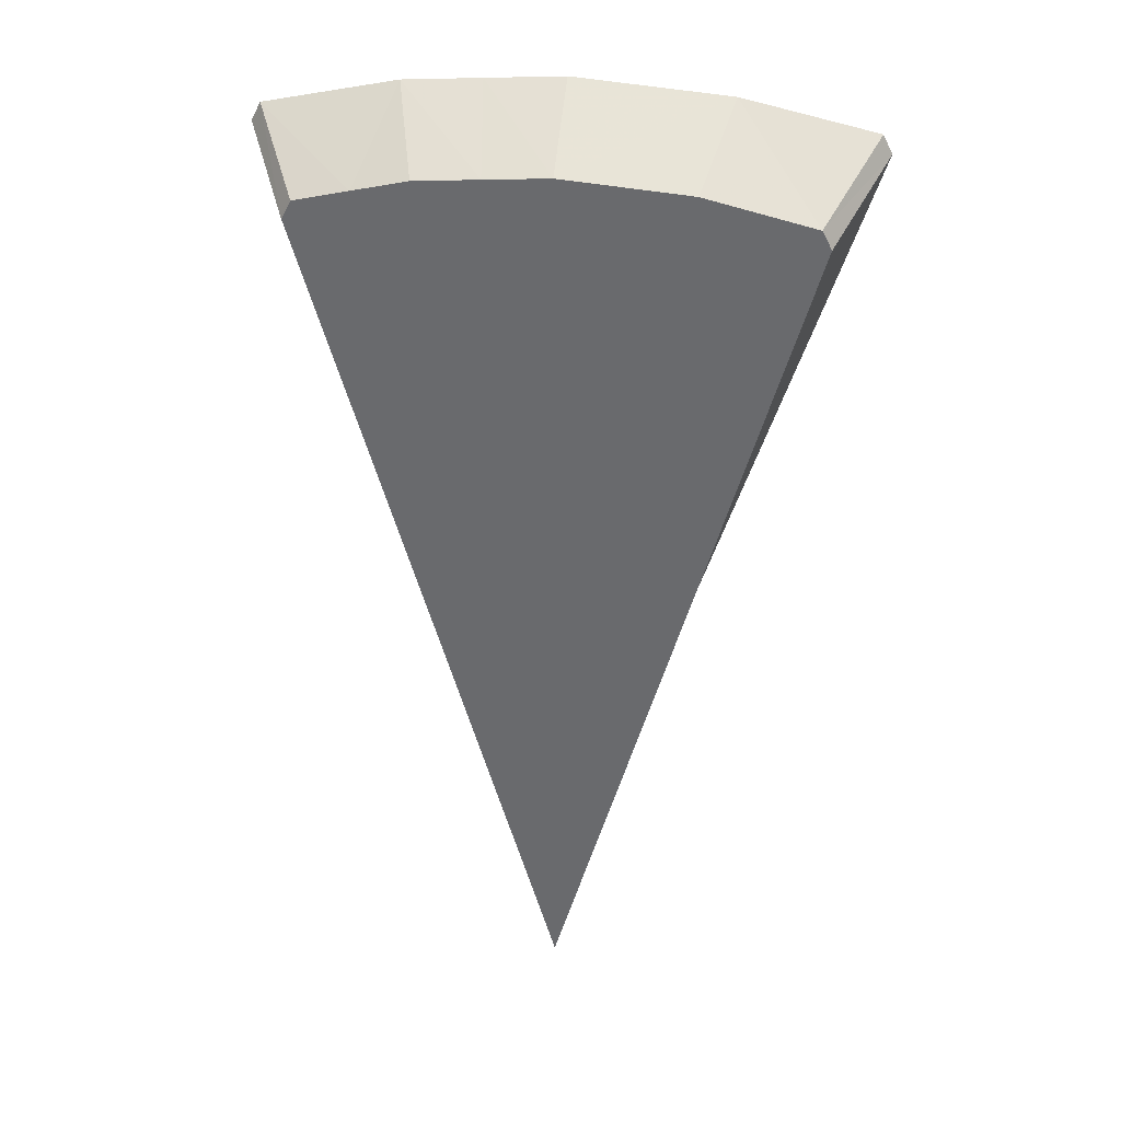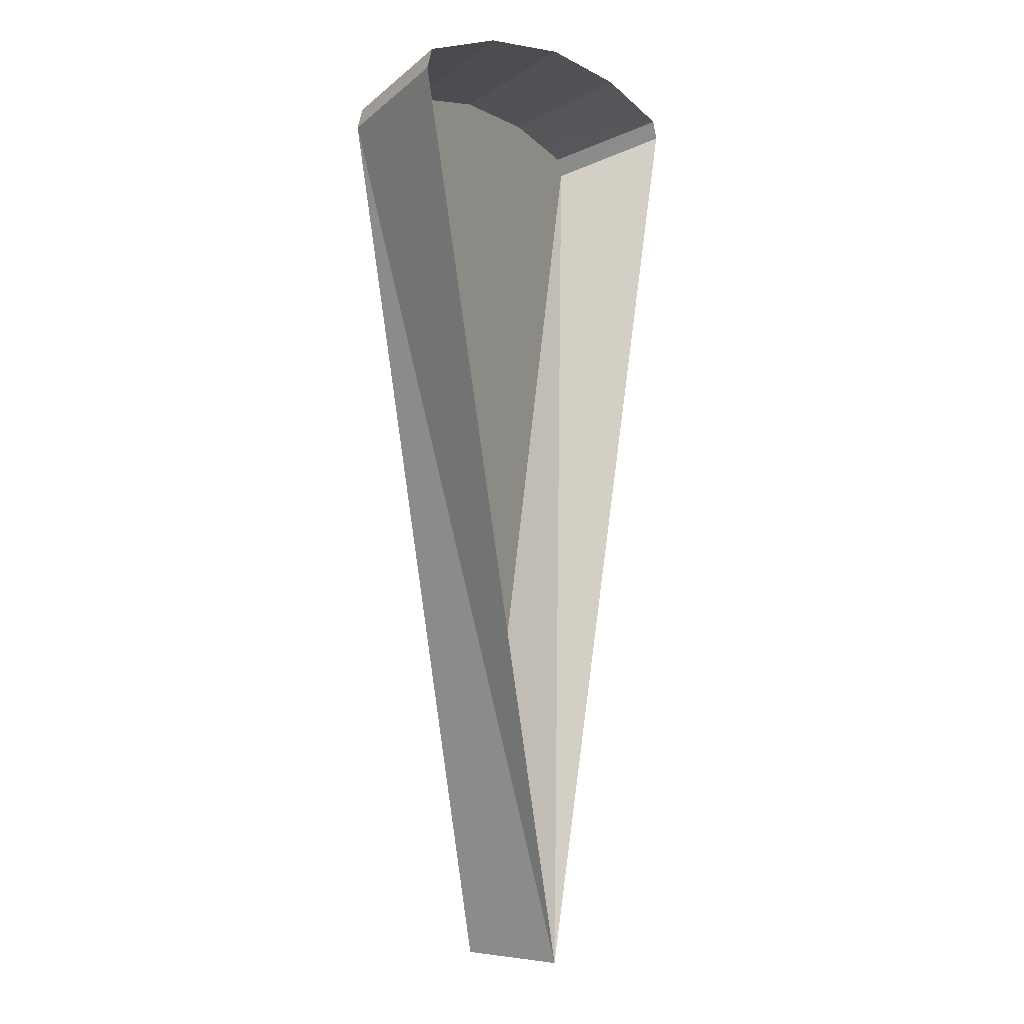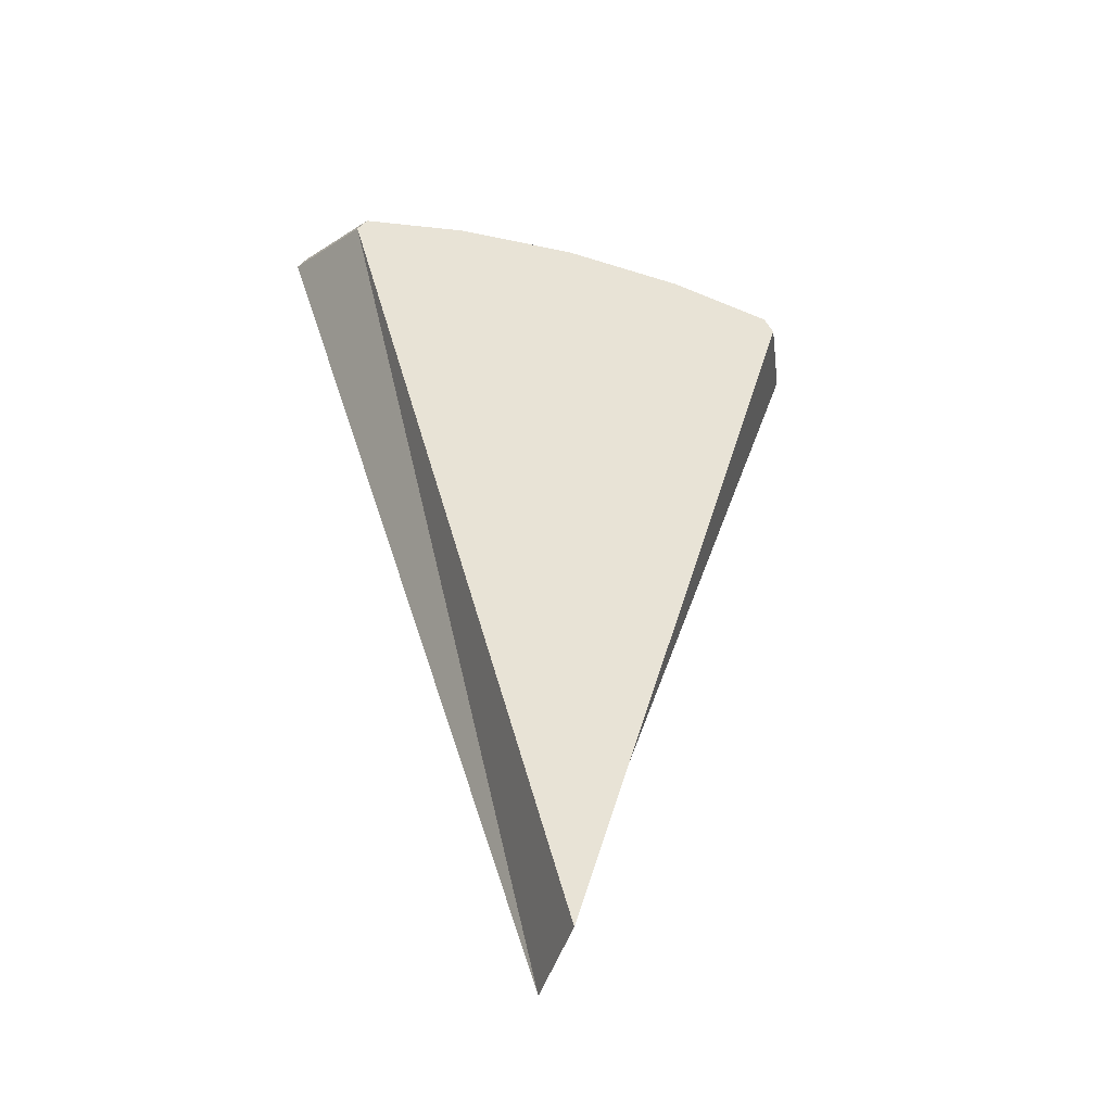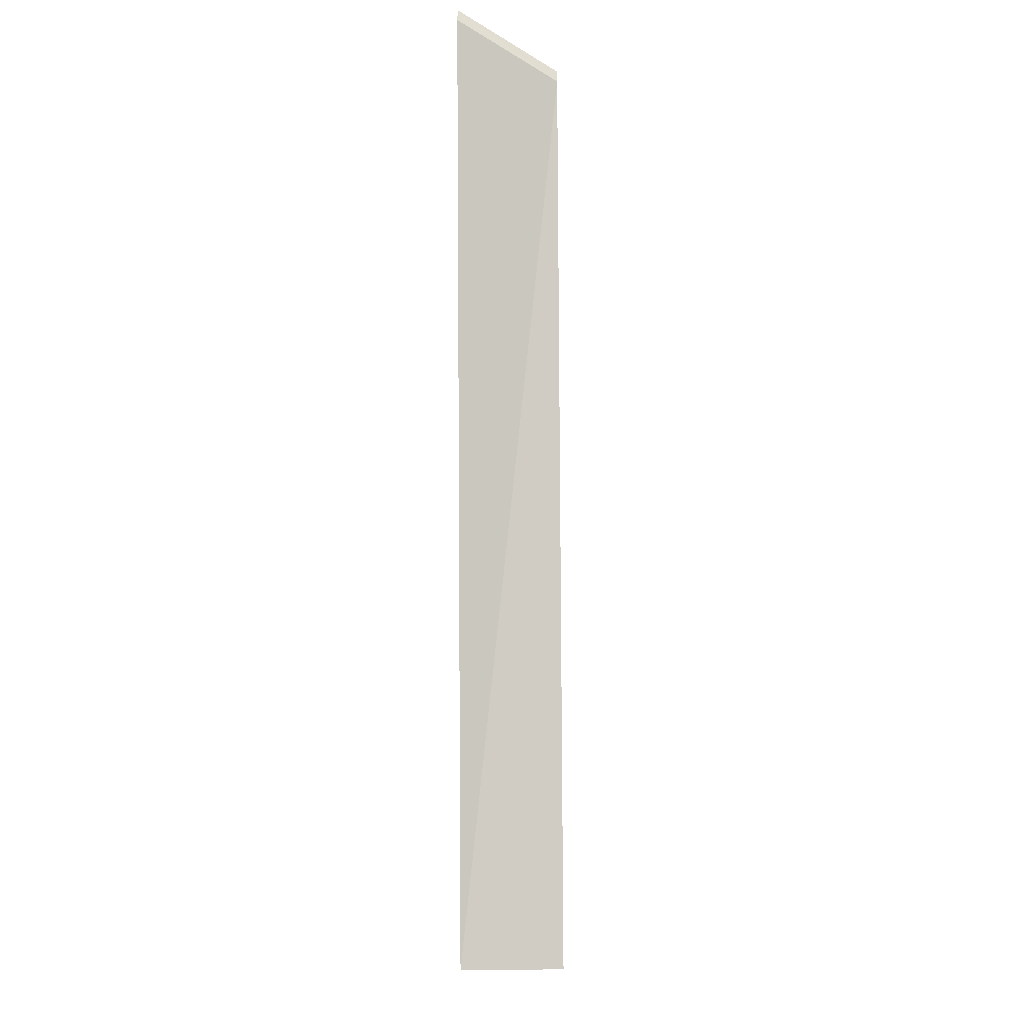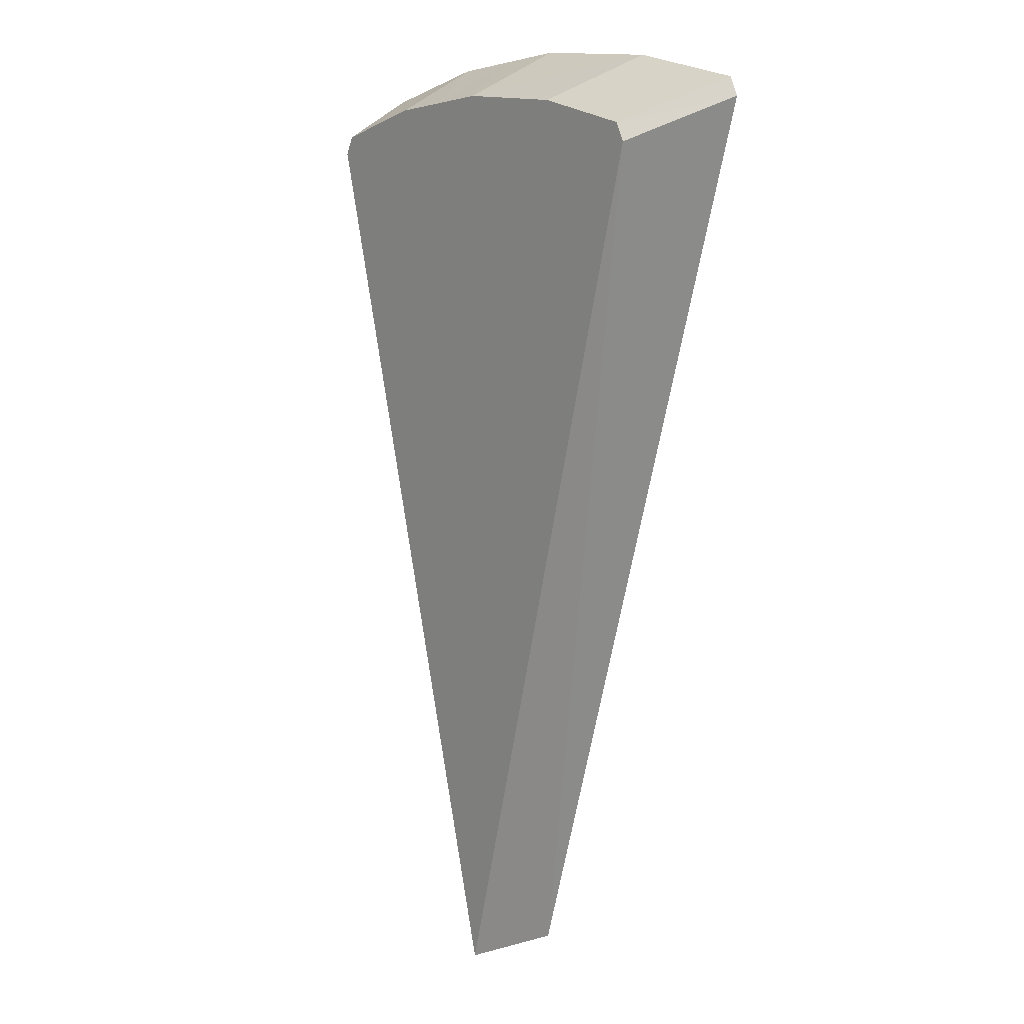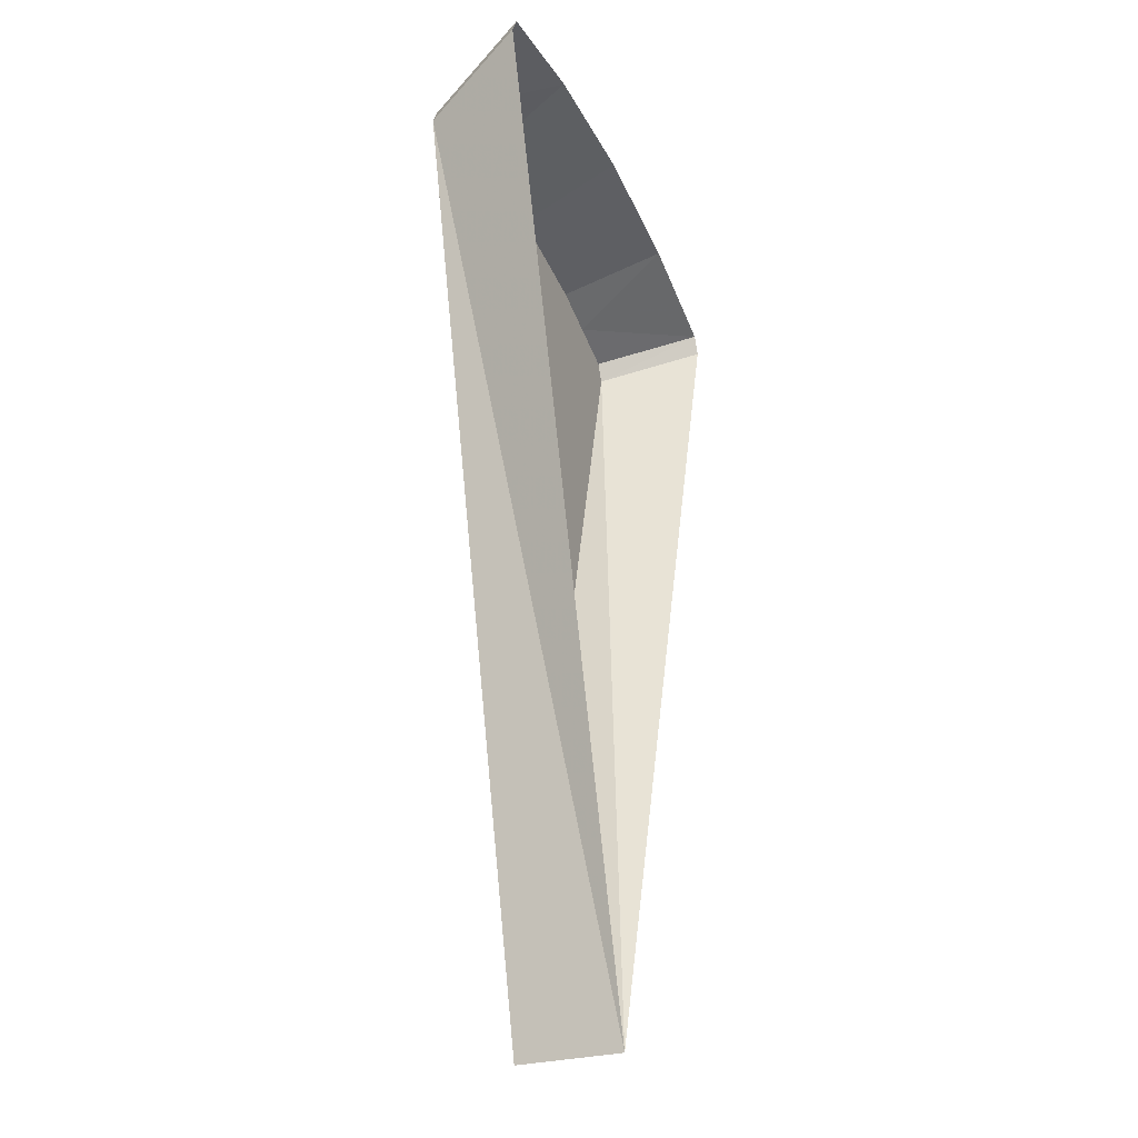
<metadata>
{"format":"obj","ext":"obj","renderer":"f3d","projection":"perspective","resolution":1024,"background":"white","views":[{"elev":36.0,"azim":-173.0,"up":"+Y"},{"elev":3.2,"azim":-64.3,"up":"+Y"},{"elev":-45.9,"azim":162.9,"up":"+Y"},{"elev":-21.4,"azim":91.0,"up":"+Y"},{"elev":8.2,"azim":-127.2,"up":"+Y"},{"elev":-29.6,"azim":-69.3,"up":"+Y"}]}
</metadata>
<code>
g GoldenSliceMDL
v 0.6533 2.373 -0.2777
v 0.6273 2.423 -0.2777
v 0.5626 2.334 -0.2777
v 0.3214 2.399 -0.2777
v 0.4829 2.457 -0.2777
v -0.6273 2.423 -0.2777
v -0.6533 2.373 -0.2777
v -0.5621 2.334 -0.2777
v -0.3384 2.491 -0.2777
v -0.3219 2.399 -0.2777
v 1.089e-06 2.518 -0.2777
v -0.3384 2.491 -0.2777
v -0.3219 2.399 -0.2777
v -6.938e-06 2.424 -0.2777
v 0.1692 2.505 -0.2777
v 0.3214 2.399 -0.2777
v 0.3384 2.491 -0.2777
v 0.4829 2.457 -0.2777
v 0.3214 2.399 -0.2777
v 0.4407 1.811 -0.2777
v 0.5626 2.334 -0.2777
v 0.2951 2.058 -0.2777
v -6.938e-06 2.424 -0.2777
v 1.049e-06 2.242 -0.2777
v -0.3219 2.399 -0.2777
v -0.334 2.329 -0.2777
v -0.5621 2.334 -0.2777
v 0.406 2.62 -1.49e-08
v 0.3384 2.491 -0.2777
v 0.4829 2.457 -0.2777
v 0.581 2.581 -1.49e-08
v 0.6533 2.373 -0.2777
v 7.107e-07 -7.973e-07 -0.2777
v 6.554e-07 -7.079e-07 -1.49e-08
v 0.7814 2.492 -1.49e-08
v 0.1692 2.505 -0.2777
v 0.3384 2.491 -0.2777
v 0.406 2.62 -1.49e-08
v 0.203 2.635 -1.49e-08
v -0.6273 2.423 -0.2777
v -0.406 2.619 -1.49e-08
v -0.7561 2.542 -1.49e-08
v -0.3384 2.491 -0.2777
v 1.089e-06 2.518 -0.2777
v 1.126e-06 2.65 -1.49e-08
v 6.554e-07 -7.079e-07 -1.49e-08
v 7.107e-07 -7.973e-07 -0.2777
v -0.6533 2.373 -0.2777
v -0.7814 2.492 -1.49e-08
v 0.7561 2.542 -1.49e-08
v 0.6273 2.423 -0.2777
v 0.6533 2.373 -0.2777
v 0.7814 2.492 -1.49e-08
v -0.7814 2.492 -1.49e-08
v -0.6533 2.373 -0.2777
v -0.6273 2.423 -0.2777
v -0.7561 2.542 -1.49e-08
v 0.2371 0.9855 -0.2777
v 7.107e-07 -7.973e-07 -0.2777
v 0.6533 2.373 -0.2777
v 0.4407 1.811 -0.2777
v 0.5626 2.334 -0.2777
v -0.5413 2.251 -0.2777
v -0.5621 2.334 -0.2777
v -0.6533 2.373 -0.2777
v -0.4832 2.009 -0.2777
v -0.2698 1.122 -0.2777
v 7.107e-07 -7.973e-07 -0.2777
v 0.1513 1.055 -0.2777
v 7.107e-07 -7.973e-07 -0.2777
v 0.2371 0.9855 -0.2777
v 8.758e-07 1.094 -0.2777
v -0.1593 1.111 -0.2777
v -0.2698 1.122 -0.2777
v 0.2951 2.058 -0.2777
v 0.2371 0.9855 -0.2777
v 0.4407 1.811 -0.2777
v 0.1513 1.055 -0.2777
v 1.049e-06 2.242 -0.2777
v 8.758e-07 1.094 -0.2777
v -0.3753 1.994 -0.2777
v -0.1593 1.111 -0.2777
v -0.4832 2.009 -0.2777
v -0.2698 1.122 -0.2777
v -0.3513 2.128 -0.2777
v -0.334 2.329 -0.2777
v -0.5621 2.334 -0.2777
v -0.5413 2.251 -0.2777
v -0.5413 2.251 -0.2777
v -0.4832 2.009 -0.2777
v -0.3753 1.994 -0.2777
v -0.3513 2.128 -0.2777
v 1.089e-06 2.518 -0.2777
v 0.1692 2.505 -0.2777
v 0.203 2.635 -1.49e-08
v 1.126e-06 2.65 -1.49e-08
v 0.4829 2.457 -0.2777
v 0.6273 2.423 -0.2777
v 0.7561 2.542 -1.49e-08
v 0.581 2.581 -1.49e-08
g GoldenSliceMDL_0
f 3 2 1
f 3 4 2
f 4 5 2
f 8 7 6
f 8 6 9
f 10 8 9
f 13 12 11
f 14 13 11
f 14 11 15
f 16 14 15
f 16 15 17
f 16 17 18
f 21 20 19
f 20 22 19
f 23 19 22
f 24 23 22
f 23 24 25
f 24 26 25
f 25 26 27
f 30 29 28
f 31 30 28
f 34 33 32
f 35 34 32
f 38 37 36
f 39 38 36
f 42 41 40
f 41 43 40
f 44 43 41
f 45 44 41
f 48 47 46
f 49 48 46
f 52 51 50
f 53 52 50
f 56 55 54
f 57 56 54
f 60 59 58
f 60 58 61
f 60 61 62
f 65 64 63
f 65 63 66
f 65 66 67
f 65 67 68
f 71 70 69
f 72 69 70
f 72 70 73
f 73 70 74
f 77 76 75
f 76 78 75
f 79 75 78
f 80 79 78
f 79 80 81
f 80 82 81
f 81 82 83
f 82 84 83
f 85 79 81
f 79 85 86
f 86 85 87
f 85 88 87
f 91 90 89
f 92 91 89
f 95 94 93
f 96 95 93
f 99 98 97
f 100 99 97

</code>
